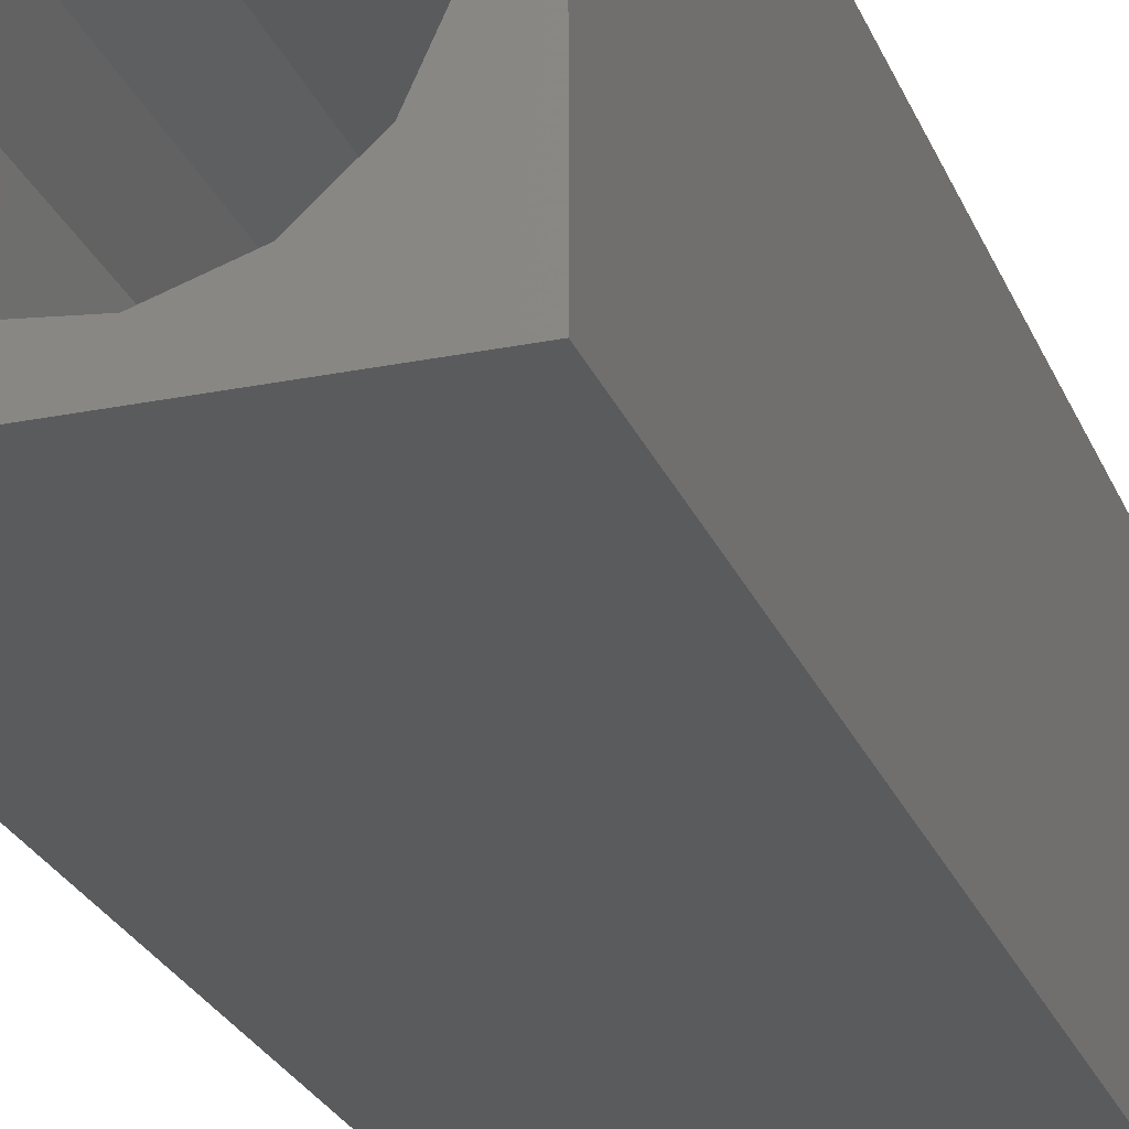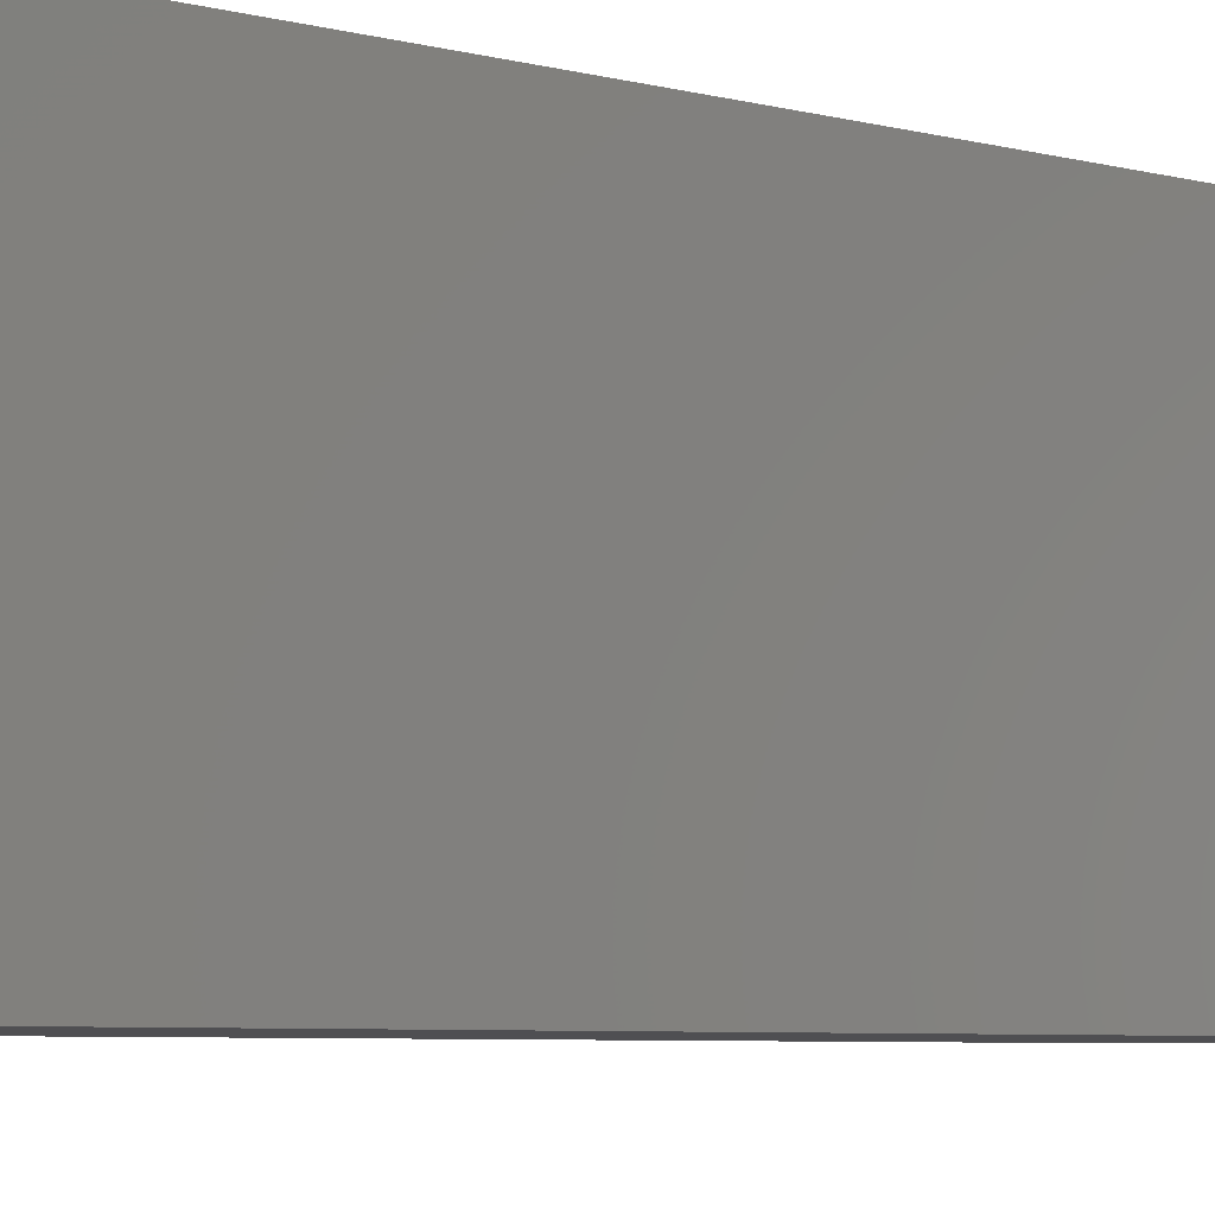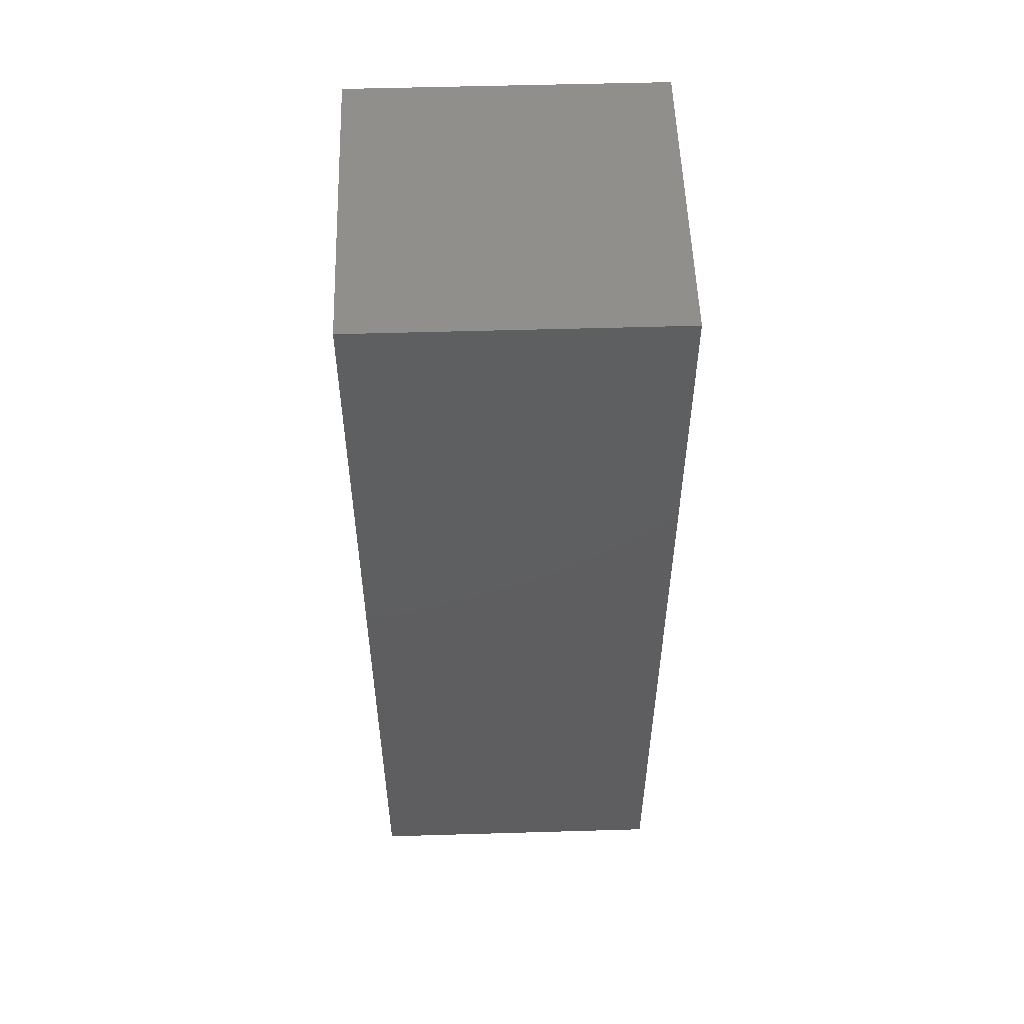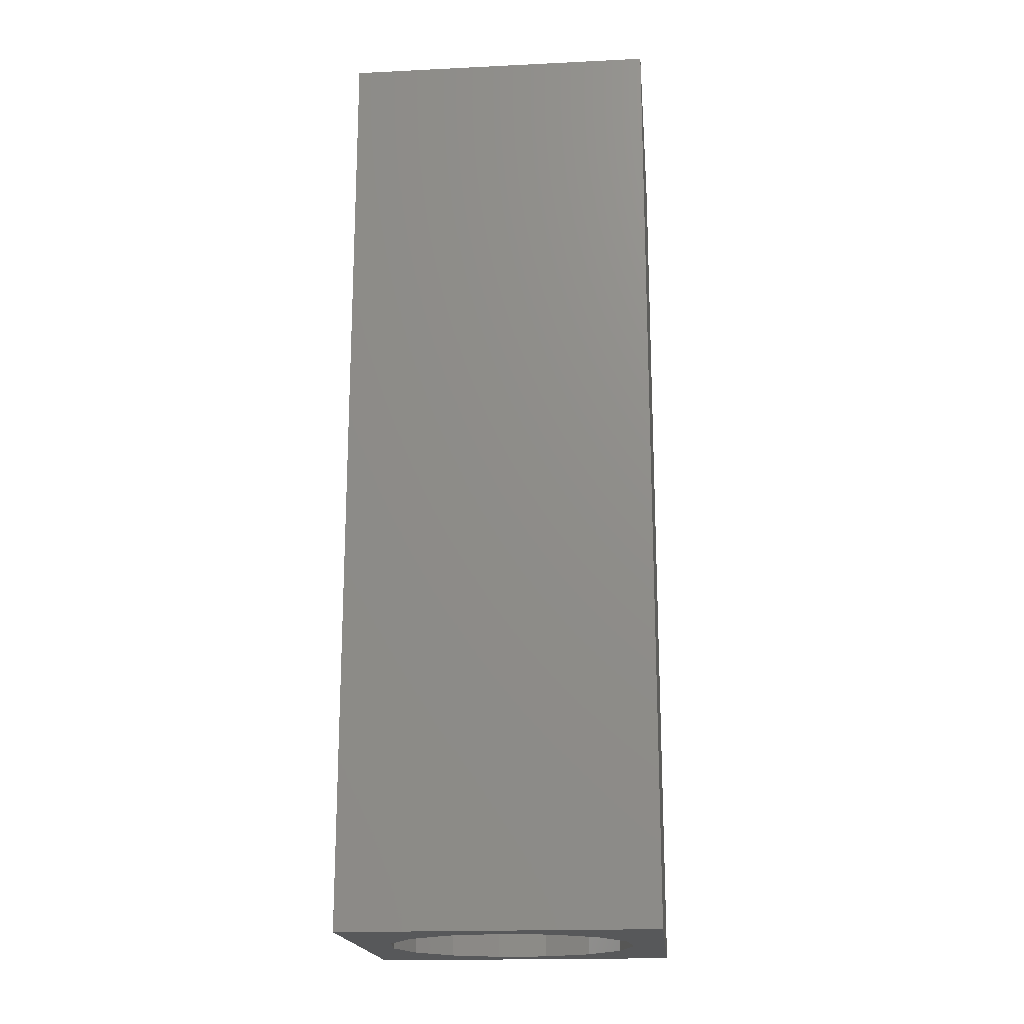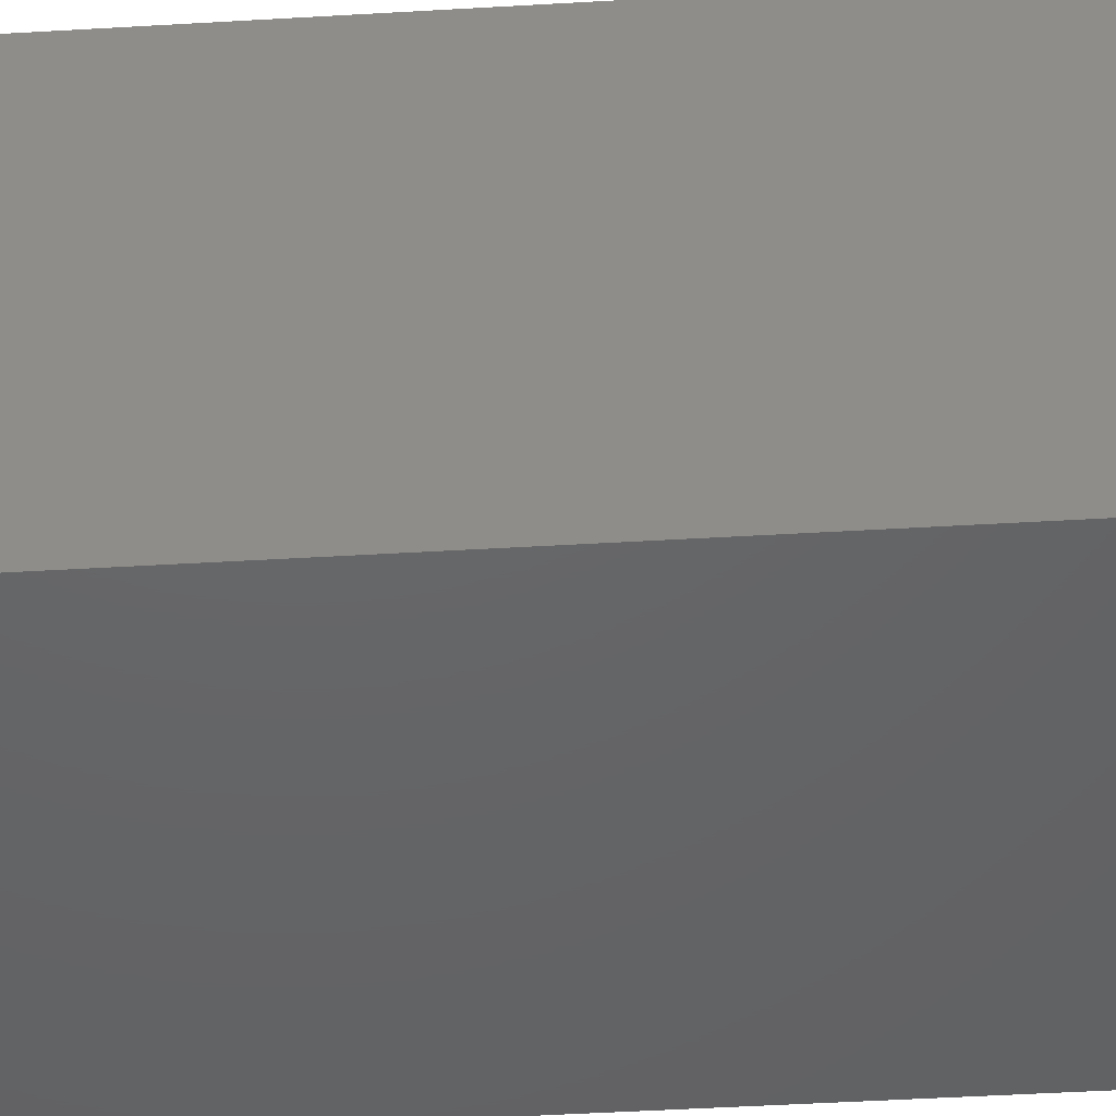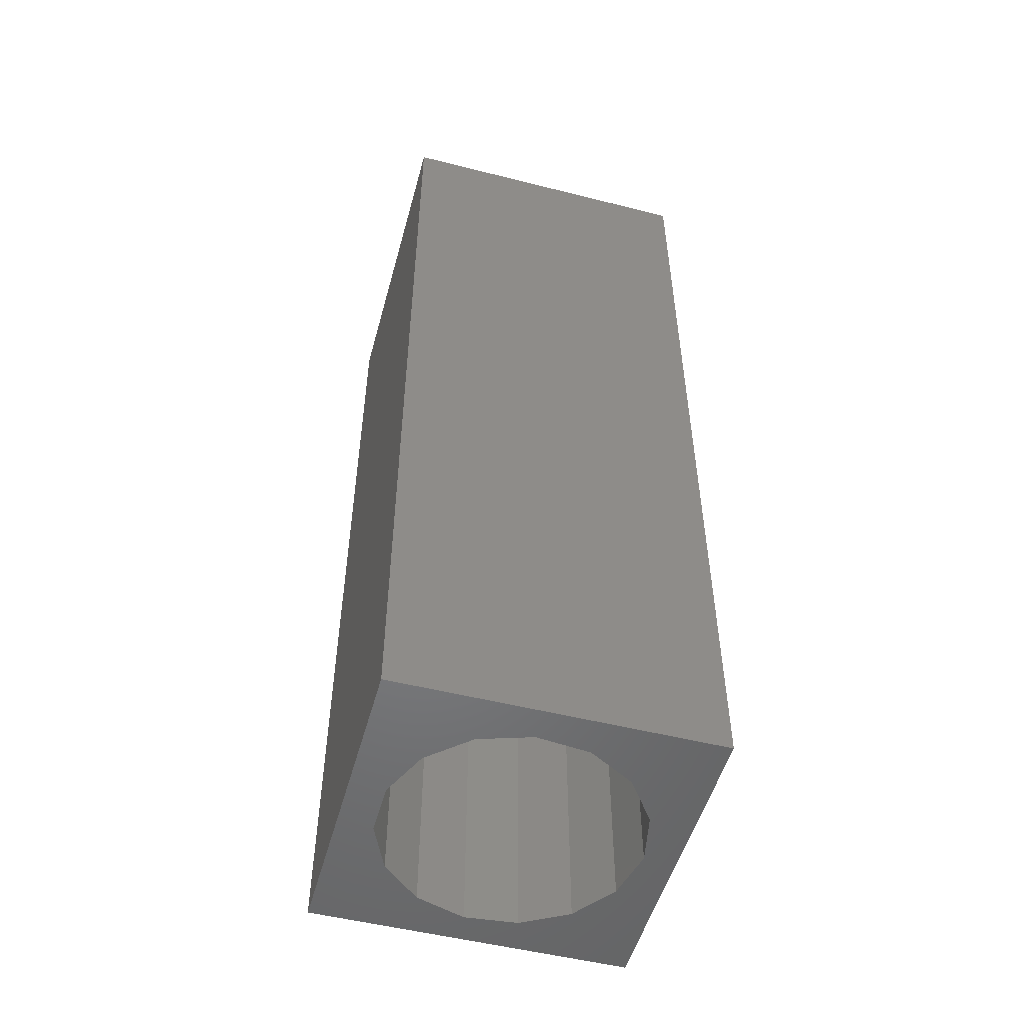
<metadata>
{"format":"stl","ext":"stl","renderer":"f3d","projection":"perspective","resolution":1024,"background":"white","views":[{"elev":-24.9,"azim":-161.7,"up":"+Y"},{"elev":-4.9,"azim":-134.0,"up":"+Y"},{"elev":53.4,"azim":178.2,"up":"+Z"},{"elev":-18.7,"azim":95.3,"up":"+Z"},{"elev":-46.1,"azim":93.9,"up":"+Y"},{"elev":-51.7,"azim":-15.3,"up":"+Z"}]}
</metadata>
<code>
# stl→obj: 38 verts, 72 faces
v 5 0 15
v 5 5 0
v 5 5 15
v 5 0 0
v 0 5 15
v 0 0 15
v 4.5 2.5 0
v 4.327 1.687 0
v 3.838 1.014 0
v 3.118 0.5979 0
v 2.291 0.511 0
v 0.5437 2.084 0
v 0 0 0
v 0.5437 2.916 0
v 0.882 1.324 0
v 1.5 0.7679 0
v 4.327 3.313 0
v 3.838 3.986 0
v 3.118 4.402 0
v 2.291 4.489 0
v 0 5 0
v 1.5 4.232 0
v 0.882 3.676 0
v 0.5437 2.084 7.38
v 0.5437 2.916 7.38
v 3.838 3.986 7.38
v 4.327 3.313 7.38
v 4.5 2.5 7.38
v 3.118 4.402 7.38
v 2.291 4.489 7.38
v 3.118 0.5979 7.38
v 3.838 1.014 7.38
v 1.5 4.232 7.38
v 0.882 3.676 7.38
v 4.327 1.687 7.38
v 2.291 0.511 7.38
v 1.5 0.7679 7.38
v 0.882 1.324 7.38
f 1 2 3
f 2 1 4
f 5 1 3
f 1 5 6
f 4 7 2
f 4 8 7
f 4 9 8
f 4 10 9
f 4 11 10
f 12 13 14
f 15 13 12
f 16 13 15
f 11 13 16
f 13 11 4
f 17 2 7
f 18 2 17
f 19 2 18
f 20 2 19
f 20 21 2
f 22 21 20
f 23 21 22
f 14 21 23
f 21 14 13
f 13 5 21
f 5 13 6
f 2 5 3
f 5 2 21
f 13 1 6
f 1 13 4
f 24 14 25
f 14 24 12
f 17 26 18
f 26 17 27
f 7 27 17
f 27 7 28
f 19 26 29
f 26 19 18
f 20 29 30
f 29 20 19
f 9 31 32
f 31 9 10
f 23 33 34
f 33 23 22
f 25 23 34
f 23 25 14
f 9 35 8
f 35 9 32
f 8 28 7
f 28 8 35
f 22 30 33
f 30 22 20
f 10 36 31
f 36 10 11
f 35 27 28
f 32 27 35
f 32 26 27
f 31 26 32
f 31 29 26
f 36 29 31
f 36 30 29
f 37 30 36
f 37 33 30
f 38 33 37
f 38 34 33
f 24 34 38
f 34 24 25
f 16 38 37
f 38 16 15
f 38 12 24
f 12 38 15
f 11 37 36
f 37 11 16

</code>
